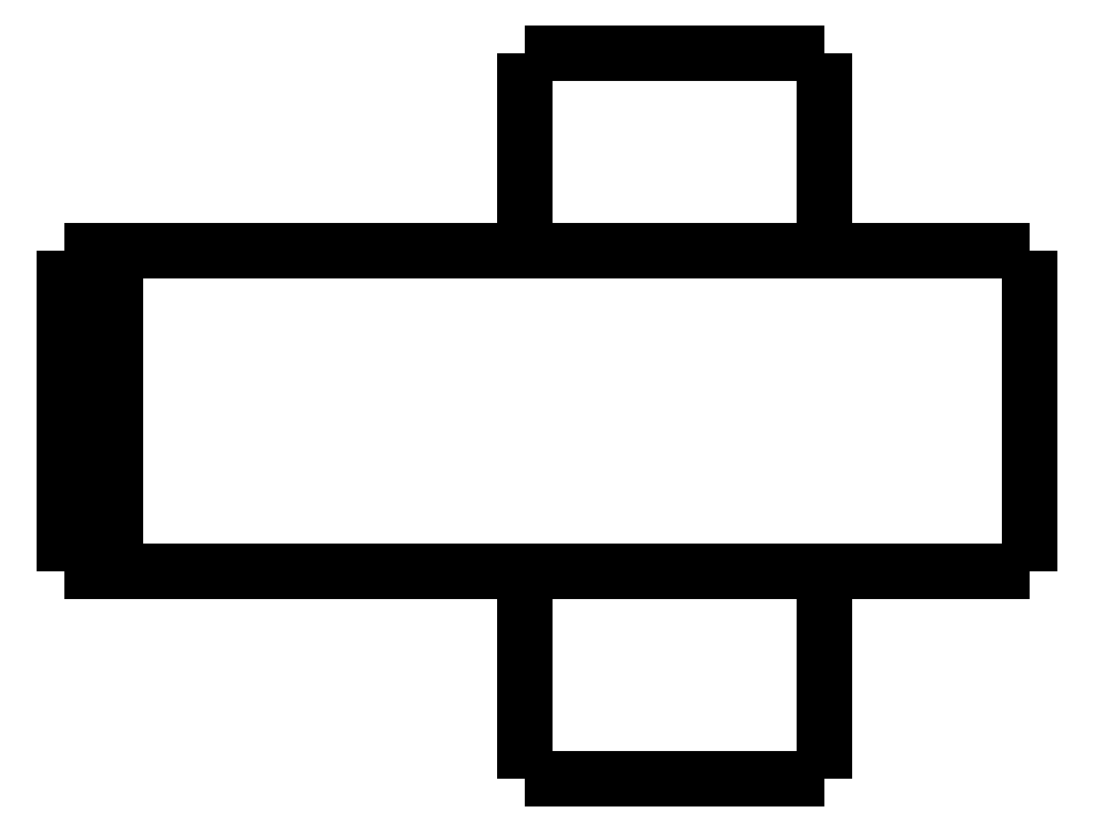
<metadata>
{"format":"dxf","ext":"dxf","renderer":"ezdxf+matplotlib","layout":"modelspace","background":"white","min_lineweight":24,"dpi":150}
</metadata>
<code>
0
SECTION
2
ENTITIES
0
LWPOLYLINE
8
0
90
51
70
0
10
0
20
10.4
10
0
20
10.27
10
0
20
10.15
10
0
20
10.02
10
0
20
9.896
10
0
20
9.77
10
0
20
9.644
10
0
20
9.518
10
0
20
9.392
10
0
20
9.266
10
0
20
9.14
10
0
20
9.014
10
0
20
8.888
10
0
20
8.762
10
0
20
8.636
10
0
20
8.51
10
0
20
8.384
10
0
20
8.258
10
0
20
8.132
10
0
20
8.006
10
0
20
7.88
10
0
20
7.754
10
0
20
7.628
10
0
20
7.502
10
0
20
7.376
10
0
20
7.25
10
0
20
7.124
10
0
20
6.998
10
0
20
6.872
10
0
20
6.746
10
0
20
6.62
10
0
20
6.494
10
0
20
6.368
10
0
20
6.242
10
0
20
6.116
10
0
20
5.99
10
0
20
5.864
10
0
20
5.738
10
0
20
5.612
10
0
20
5.486
10
0
20
5.36
10
0
20
5.234
10
0
20
5.108
10
0
20
4.982
10
0
20
4.856
10
0
20
4.73
10
0
20
4.604
10
0
20
4.478
10
0
20
4.352
10
0
20
4.226
10
0
20
4.1
0
LWPOLYLINE
8
0
90
51
70
0
10
-9.95
20
4.1
10
-9.95
20
4.018
10
-9.95
20
3.936
10
-9.95
20
3.854
10
-9.95
20
3.772
10
-9.95
20
3.69
10
-9.95
20
3.608
10
-9.95
20
3.526
10
-9.95
20
3.444
10
-9.95
20
3.362
10
-9.95
20
3.28
10
-9.95
20
3.198
10
-9.95
20
3.116
10
-9.95
20
3.034
10
-9.95
20
2.952
10
-9.95
20
2.87
10
-9.95
20
2.788
10
-9.95
20
2.706
10
-9.95
20
2.624
10
-9.95
20
2.542
10
-9.95
20
2.46
10
-9.95
20
2.378
10
-9.95
20
2.296
10
-9.95
20
2.214
10
-9.95
20
2.132
10
-9.95
20
2.05
10
-9.95
20
1.968
10
-9.95
20
1.886
10
-9.95
20
1.804
10
-9.95
20
1.722
10
-9.95
20
1.64
10
-9.95
20
1.558
10
-9.95
20
1.476
10
-9.95
20
1.394
10
-9.95
20
1.312
10
-9.95
20
1.23
10
-9.95
20
1.148
10
-9.95
20
1.066
10
-9.95
20
0.984
10
-9.95
20
0.902
10
-9.95
20
0.82
10
-9.95
20
0.738
10
-9.95
20
0.656
10
-9.95
20
0.574
10
-9.95
20
0.492
10
-9.95
20
0.41
10
-9.95
20
0.328
10
-9.95
20
0.246
10
-9.95
20
0.164
10
-9.95
20
0.082
10
-9.95
20
0
0
LWPOLYLINE
8
0
90
51
70
0
10
-4.05
20
4.1
10
-4.05
20
4.018
10
-4.05
20
3.936
10
-4.05
20
3.854
10
-4.05
20
3.772
10
-4.05
20
3.69
10
-4.05
20
3.608
10
-4.05
20
3.526
10
-4.05
20
3.444
10
-4.05
20
3.362
10
-4.05
20
3.28
10
-4.05
20
3.198
10
-4.05
20
3.116
10
-4.05
20
3.034
10
-4.05
20
2.952
10
-4.05
20
2.87
10
-4.05
20
2.788
10
-4.05
20
2.706
10
-4.05
20
2.624
10
-4.05
20
2.542
10
-4.05
20
2.46
10
-4.05
20
2.378
10
-4.05
20
2.296
10
-4.05
20
2.214
10
-4.05
20
2.132
10
-4.05
20
2.05
10
-4.05
20
1.968
10
-4.05
20
1.886
10
-4.05
20
1.804
10
-4.05
20
1.722
10
-4.05
20
1.64
10
-4.05
20
1.558
10
-4.05
20
1.476
10
-4.05
20
1.394
10
-4.05
20
1.312
10
-4.05
20
1.23
10
-4.05
20
1.148
10
-4.05
20
1.066
10
-4.05
20
0.984
10
-4.05
20
0.902
10
-4.05
20
0.82
10
-4.05
20
0.738
10
-4.05
20
0.656
10
-4.05
20
0.574
10
-4.05
20
0.492
10
-4.05
20
0.41
10
-4.05
20
0.328
10
-4.05
20
0.246
10
-4.05
20
0.164
10
-4.05
20
0.082
10
-4.05
20
0
0
LWPOLYLINE
8
0
90
51
70
0
10
-9.95
20
14.3
10
-9.95
20
14.22
10
-9.95
20
14.14
10
-9.95
20
14.07
10
-9.95
20
13.99
10
-9.95
20
13.91
10
-9.95
20
13.83
10
-9.95
20
13.75
10
-9.95
20
13.68
10
-9.95
20
13.6
10
-9.95
20
13.52
10
-9.95
20
13.44
10
-9.95
20
13.36
10
-9.95
20
13.29
10
-9.95
20
13.21
10
-9.95
20
13.13
10
-9.95
20
13.05
10
-9.95
20
12.97
10
-9.95
20
12.9
10
-9.95
20
12.82
10
-9.95
20
12.74
10
-9.95
20
12.66
10
-9.95
20
12.58
10
-9.95
20
12.51
10
-9.95
20
12.43
10
-9.95
20
12.35
10
-9.95
20
12.27
10
-9.95
20
12.19
10
-9.95
20
12.12
10
-9.95
20
12.04
10
-9.95
20
11.96
10
-9.95
20
11.88
10
-9.95
20
11.8
10
-9.95
20
11.73
10
-9.95
20
11.65
10
-9.95
20
11.57
10
-9.95
20
11.49
10
-9.95
20
11.41
10
-9.95
20
11.34
10
-9.95
20
11.26
10
-9.95
20
11.18
10
-9.95
20
11.1
10
-9.95
20
11.02
10
-9.95
20
10.95
10
-9.95
20
10.87
10
-9.95
20
10.79
10
-9.95
20
10.71
10
-9.95
20
10.63
10
-9.95
20
10.56
10
-9.95
20
10.48
10
-9.95
20
10.4
0
LWPOLYLINE
8
0
90
51
70
0
10
-4.05
20
14.3
10
-4.05
20
14.22
10
-4.05
20
14.14
10
-4.05
20
14.07
10
-4.05
20
13.99
10
-4.05
20
13.91
10
-4.05
20
13.83
10
-4.05
20
13.75
10
-4.05
20
13.68
10
-4.05
20
13.6
10
-4.05
20
13.52
10
-4.05
20
13.44
10
-4.05
20
13.36
10
-4.05
20
13.29
10
-4.05
20
13.21
10
-4.05
20
13.13
10
-4.05
20
13.05
10
-4.05
20
12.97
10
-4.05
20
12.9
10
-4.05
20
12.82
10
-4.05
20
12.74
10
-4.05
20
12.66
10
-4.05
20
12.58
10
-4.05
20
12.51
10
-4.05
20
12.43
10
-4.05
20
12.35
10
-4.05
20
12.27
10
-4.05
20
12.19
10
-4.05
20
12.12
10
-4.05
20
12.04
10
-4.05
20
11.96
10
-4.05
20
11.88
10
-4.05
20
11.8
10
-4.05
20
11.73
10
-4.05
20
11.65
10
-4.05
20
11.57
10
-4.05
20
11.49
10
-4.05
20
11.41
10
-4.05
20
11.34
10
-4.05
20
11.26
10
-4.05
20
11.18
10
-4.05
20
11.1
10
-4.05
20
11.02
10
-4.05
20
10.95
10
-4.05
20
10.87
10
-4.05
20
10.79
10
-4.05
20
10.71
10
-4.05
20
10.63
10
-4.05
20
10.56
10
-4.05
20
10.48
10
-4.05
20
10.4
0
LWPOLYLINE
8
0
90
51
70
0
10
-13.45
20
10.4
10
-13.27
20
10.4
10
-13.08
20
10.4
10
-12.9
20
10.4
10
-12.69
20
10.4
10
-12.45
20
10.4
10
-12.2
20
10.4
10
-11.96
20
10.4
10
-11.67
20
10.4
10
-11.37
20
10.4
10
-11.07
20
10.4
10
-10.76
20
10.4
10
-10.42
20
10.4
10
-10.08
20
10.4
10
-9.745
20
10.4
10
-9.385
20
10.4
10
-9.018
20
10.4
10
-8.651
20
10.4
10
-8.281
20
10.4
10
-7.9
20
10.4
10
-7.518
20
10.4
10
-7.137
20
10.4
10
-6.755
20
10.4
10
-6.374
20
10.4
10
-5.993
20
10.4
10
-5.611
20
10.4
10
-5.245
20
10.4
10
-4.878
20
10.4
10
-4.512
20
10.4
10
-4.158
20
10.4
10
-3.82
20
10.4
10
-3.483
20
10.4
10
-3.145
20
10.4
10
-2.844
20
10.4
10
-2.548
20
10.4
10
-2.252
20
10.4
10
-1.971
20
10.4
10
-1.729
20
10.4
10
-1.486
20
10.4
10
-1.243
20
10.4
10
-1.045
20
10.4
10
-0.8651
20
10.4
10
-0.6848
20
10.4
10
-0.5144
20
10.4
10
-0.4034
20
10.4
10
-0.2924
20
10.4
10
-0.1814
20
10.4
10
-0.1124
20
10.4
10
-0.07495
20
10.4
10
-0.03748
20
10.4
10
0
20
10.4
0
LWPOLYLINE
8
0
90
51
70
0
10
-13.45
20
4.1
10
-13.27
20
4.1
10
-13.08
20
4.1
10
-12.9
20
4.1
10
-12.69
20
4.1
10
-12.45
20
4.1
10
-12.2
20
4.1
10
-11.96
20
4.1
10
-11.67
20
4.1
10
-11.37
20
4.1
10
-11.07
20
4.1
10
-10.76
20
4.1
10
-10.42
20
4.1
10
-10.08
20
4.1
10
-9.745
20
4.1
10
-9.385
20
4.1
10
-9.018
20
4.1
10
-8.651
20
4.1
10
-8.281
20
4.1
10
-7.9
20
4.1
10
-7.518
20
4.1
10
-7.137
20
4.1
10
-6.755
20
4.1
10
-6.374
20
4.1
10
-5.993
20
4.1
10
-5.611
20
4.1
10
-5.245
20
4.1
10
-4.878
20
4.1
10
-4.512
20
4.1
10
-4.158
20
4.1
10
-3.82
20
4.1
10
-3.483
20
4.1
10
-3.145
20
4.1
10
-2.844
20
4.1
10
-2.548
20
4.1
10
-2.252
20
4.1
10
-1.971
20
4.1
10
-1.729
20
4.1
10
-1.486
20
4.1
10
-1.243
20
4.1
10
-1.045
20
4.1
10
-0.8651
20
4.1
10
-0.6848
20
4.1
10
-0.5144
20
4.1
10
-0.4034
20
4.1
10
-0.2924
20
4.1
10
-0.1814
20
4.1
10
-0.1124
20
4.1
10
-0.07495
20
4.1
10
-0.03748
20
4.1
10
0
20
4.1
0
LWPOLYLINE
8
0
90
51
70
0
10
-18
20
10.4
10
-17.95
20
10.4
10
-17.89
20
10.4
10
-17.84
20
10.4
10
-17.78
20
10.4
10
-17.73
20
10.4
10
-17.67
20
10.4
10
-17.62
20
10.4
10
-17.57
20
10.4
10
-17.51
20
10.4
10
-17.46
20
10.4
10
-17.4
20
10.4
10
-17.35
20
10.4
10
-17.3
20
10.4
10
-17.24
20
10.4
10
-17.19
20
10.4
10
-17.13
20
10.4
10
-17.08
20
10.4
10
-17.02
20
10.4
10
-16.97
20
10.4
10
-16.92
20
10.4
10
-16.86
20
10.4
10
-16.81
20
10.4
10
-16.75
20
10.4
10
-16.7
20
10.4
10
-16.65
20
10.4
10
-16.59
20
10.4
10
-16.54
20
10.4
10
-16.48
20
10.4
10
-16.43
20
10.4
10
-16.37
20
10.4
10
-16.32
20
10.4
10
-16.27
20
10.4
10
-16.21
20
10.4
10
-16.16
20
10.4
10
-16.1
20
10.4
10
-16.05
20
10.4
10
-16
20
10.4
10
-15.94
20
10.4
10
-15.89
20
10.4
10
-15.83
20
10.4
10
-15.78
20
10.4
10
-15.72
20
10.4
10
-15.67
20
10.4
10
-15.62
20
10.4
10
-15.56
20
10.4
10
-15.51
20
10.4
10
-15.45
20
10.4
10
-15.4
20
10.4
10
-15.35
20
10.4
10
-15.29
20
10.4
0
LWPOLYLINE
8
0
90
51
70
0
10
-18
20
10.4
10
-18
20
10.27
10
-18
20
10.15
10
-18
20
10.02
10
-18
20
9.896
10
-18
20
9.77
10
-18
20
9.644
10
-18
20
9.518
10
-18
20
9.392
10
-18
20
9.266
10
-18
20
9.14
10
-18
20
9.014
10
-18
20
8.888
10
-18
20
8.762
10
-18
20
8.636
10
-18
20
8.51
10
-18
20
8.384
10
-18
20
8.258
10
-18
20
8.132
10
-18
20
8.006
10
-18
20
7.88
10
-18
20
7.754
10
-18
20
7.628
10
-18
20
7.502
10
-18
20
7.376
10
-18
20
7.25
10
-18
20
7.124
10
-18
20
6.998
10
-18
20
6.872
10
-18
20
6.746
10
-18
20
6.62
10
-18
20
6.494
10
-18
20
6.368
10
-18
20
6.242
10
-18
20
6.116
10
-18
20
5.99
10
-18
20
5.864
10
-18
20
5.738
10
-18
20
5.612
10
-18
20
5.486
10
-18
20
5.36
10
-18
20
5.234
10
-18
20
5.108
10
-18
20
4.982
10
-18
20
4.856
10
-18
20
4.73
10
-18
20
4.604
10
-18
20
4.478
10
-18
20
4.352
10
-18
20
4.226
10
-18
20
4.1
0
LWPOLYLINE
8
0
90
51
70
0
10
-18
20
4.1
10
-17.95
20
4.1
10
-17.89
20
4.1
10
-17.84
20
4.1
10
-17.78
20
4.1
10
-17.73
20
4.1
10
-17.67
20
4.1
10
-17.62
20
4.1
10
-17.57
20
4.1
10
-17.51
20
4.1
10
-17.46
20
4.1
10
-17.4
20
4.1
10
-17.35
20
4.1
10
-17.3
20
4.1
10
-17.24
20
4.1
10
-17.19
20
4.1
10
-17.13
20
4.1
10
-17.08
20
4.1
10
-17.02
20
4.1
10
-16.97
20
4.1
10
-16.92
20
4.1
10
-16.86
20
4.1
10
-16.81
20
4.1
10
-16.75
20
4.1
10
-16.7
20
4.1
10
-16.65
20
4.1
10
-16.59
20
4.1
10
-16.54
20
4.1
10
-16.48
20
4.1
10
-16.43
20
4.1
10
-16.37
20
4.1
10
-16.32
20
4.1
10
-16.27
20
4.1
10
-16.21
20
4.1
10
-16.16
20
4.1
10
-16.1
20
4.1
10
-16.05
20
4.1
10
-16
20
4.1
10
-15.94
20
4.1
10
-15.89
20
4.1
10
-15.83
20
4.1
10
-15.78
20
4.1
10
-15.72
20
4.1
10
-15.67
20
4.1
10
-15.62
20
4.1
10
-15.56
20
4.1
10
-15.51
20
4.1
10
-15.45
20
4.1
10
-15.4
20
4.1
10
-15.35
20
4.1
10
-15.29
20
4.1
0
LWPOLYLINE
8
0
90
51
70
0
10
-19
20
4.1
10
-19
20
4.226
10
-19
20
4.352
10
-19
20
4.478
10
-19
20
4.604
10
-19
20
4.73
10
-19
20
4.856
10
-19
20
4.982
10
-19
20
5.108
10
-19
20
5.234
10
-19
20
5.36
10
-19
20
5.486
10
-19
20
5.612
10
-19
20
5.738
10
-19
20
5.864
10
-19
20
5.99
10
-19
20
6.116
10
-19
20
6.242
10
-19
20
6.368
10
-19
20
6.494
10
-19
20
6.62
10
-19
20
6.746
10
-19
20
6.872
10
-19
20
6.998
10
-19
20
7.124
10
-19
20
7.25
10
-19
20
7.376
10
-19
20
7.502
10
-19
20
7.628
10
-19
20
7.754
10
-19
20
7.88
10
-19
20
8.006
10
-19
20
8.132
10
-19
20
8.258
10
-19
20
8.384
10
-19
20
8.51
10
-19
20
8.636
10
-19
20
8.762
10
-19
20
8.888
10
-19
20
9.014
10
-19
20
9.14
10
-19
20
9.266
10
-19
20
9.392
10
-19
20
9.518
10
-19
20
9.644
10
-19
20
9.77
10
-19
20
9.896
10
-19
20
10.02
10
-19
20
10.15
10
-19
20
10.27
10
-19
20
10.4
0
LWPOLYLINE
8
0
90
51
70
0
10
-19
20
10.4
10
-18.98
20
10.4
10
-18.96
20
10.4
10
-18.94
20
10.4
10
-18.92
20
10.4
10
-18.9
20
10.4
10
-18.88
20
10.4
10
-18.86
20
10.4
10
-18.84
20
10.4
10
-18.82
20
10.4
10
-18.8
20
10.4
10
-18.78
20
10.4
10
-18.76
20
10.4
10
-18.74
20
10.4
10
-18.72
20
10.4
10
-18.7
20
10.4
10
-18.68
20
10.4
10
-18.66
20
10.4
10
-18.64
20
10.4
10
-18.62
20
10.4
10
-18.6
20
10.4
10
-18.58
20
10.4
10
-18.56
20
10.4
10
-18.54
20
10.4
10
-18.52
20
10.4
10
-18.5
20
10.4
10
-18.48
20
10.4
10
-18.46
20
10.4
10
-18.44
20
10.4
10
-18.42
20
10.4
10
-18.4
20
10.4
10
-18.38
20
10.4
10
-18.36
20
10.4
10
-18.34
20
10.4
10
-18.32
20
10.4
10
-18.3
20
10.4
10
-18.28
20
10.4
10
-18.26
20
10.4
10
-18.24
20
10.4
10
-18.22
20
10.4
10
-18.2
20
10.4
10
-18.18
20
10.4
10
-18.16
20
10.4
10
-18.14
20
10.4
10
-18.12
20
10.4
10
-18.1
20
10.4
10
-18.08
20
10.4
10
-18.06
20
10.4
10
-18.04
20
10.4
10
-18.02
20
10.4
10
-18
20
10.4
0
LWPOLYLINE
8
0
90
51
70
0
10
-15.29
20
10.4
10
-15.24
20
10.4
10
-15.2
20
10.4
10
-15.15
20
10.4
10
-15.1
20
10.4
10
-15.06
20
10.4
10
-15.01
20
10.4
10
-14.97
20
10.4
10
-14.92
20
10.4
10
-14.87
20
10.4
10
-14.83
20
10.4
10
-14.78
20
10.4
10
-14.74
20
10.4
10
-14.69
20
10.4
10
-14.65
20
10.4
10
-14.6
20
10.4
10
-14.56
20
10.4
10
-14.52
20
10.4
10
-14.47
20
10.4
10
-14.43
20
10.4
10
-14.39
20
10.4
10
-14.35
20
10.4
10
-14.31
20
10.4
10
-14.27
20
10.4
10
-14.23
20
10.4
10
-14.19
20
10.4
10
-14.15
20
10.4
10
-14.11
20
10.4
10
-14.07
20
10.4
10
-14.04
20
10.4
10
-14
20
10.4
10
-13.96
20
10.4
10
-13.93
20
10.4
10
-13.9
20
10.4
10
-13.86
20
10.4
10
-13.83
20
10.4
10
-13.8
20
10.4
10
-13.77
20
10.4
10
-13.74
20
10.4
10
-13.71
20
10.4
10
-13.68
20
10.4
10
-13.65
20
10.4
10
-13.63
20
10.4
10
-13.6
20
10.4
10
-13.58
20
10.4
10
-13.55
20
10.4
10
-13.53
20
10.4
10
-13.51
20
10.4
10
-13.49
20
10.4
10
-13.47
20
10.4
10
-13.45
20
10.4
0
LWPOLYLINE
8
0
90
51
70
0
10
-18
20
4.1
10
-18.02
20
4.1
10
-18.04
20
4.1
10
-18.06
20
4.1
10
-18.08
20
4.1
10
-18.1
20
4.1
10
-18.12
20
4.1
10
-18.14
20
4.1
10
-18.16
20
4.1
10
-18.18
20
4.1
10
-18.2
20
4.1
10
-18.22
20
4.1
10
-18.24
20
4.1
10
-18.26
20
4.1
10
-18.28
20
4.1
10
-18.3
20
4.1
10
-18.32
20
4.1
10
-18.34
20
4.1
10
-18.36
20
4.1
10
-18.38
20
4.1
10
-18.4
20
4.1
10
-18.42
20
4.1
10
-18.44
20
4.1
10
-18.46
20
4.1
10
-18.48
20
4.1
10
-18.5
20
4.1
10
-18.52
20
4.1
10
-18.54
20
4.1
10
-18.56
20
4.1
10
-18.58
20
4.1
10
-18.6
20
4.1
10
-18.62
20
4.1
10
-18.64
20
4.1
10
-18.66
20
4.1
10
-18.68
20
4.1
10
-18.7
20
4.1
10
-18.72
20
4.1
10
-18.74
20
4.1
10
-18.76
20
4.1
10
-18.78
20
4.1
10
-18.8
20
4.1
10
-18.82
20
4.1
10
-18.84
20
4.1
10
-18.86
20
4.1
10
-18.88
20
4.1
10
-18.9
20
4.1
10
-18.92
20
4.1
10
-18.94
20
4.1
10
-18.96
20
4.1
10
-18.98
20
4.1
10
-19
20
4.1
0
LWPOLYLINE
8
0
90
51
70
0
10
-13.45
20
4.1
10
-13.47
20
4.1
10
-13.49
20
4.1
10
-13.51
20
4.1
10
-13.53
20
4.1
10
-13.55
20
4.1
10
-13.58
20
4.1
10
-13.6
20
4.1
10
-13.63
20
4.1
10
-13.65
20
4.1
10
-13.68
20
4.1
10
-13.71
20
4.1
10
-13.74
20
4.1
10
-13.77
20
4.1
10
-13.8
20
4.1
10
-13.83
20
4.1
10
-13.86
20
4.1
10
-13.9
20
4.1
10
-13.93
20
4.1
10
-13.96
20
4.1
10
-14
20
4.1
10
-14.04
20
4.1
10
-14.07
20
4.1
10
-14.11
20
4.1
10
-14.15
20
4.1
10
-14.19
20
4.1
10
-14.23
20
4.1
10
-14.27
20
4.1
10
-14.31
20
4.1
10
-14.35
20
4.1
10
-14.39
20
4.1
10
-14.43
20
4.1
10
-14.47
20
4.1
10
-14.52
20
4.1
10
-14.56
20
4.1
10
-14.6
20
4.1
10
-14.65
20
4.1
10
-14.69
20
4.1
10
-14.74
20
4.1
10
-14.78
20
4.1
10
-14.83
20
4.1
10
-14.87
20
4.1
10
-14.92
20
4.1
10
-14.97
20
4.1
10
-15.01
20
4.1
10
-15.06
20
4.1
10
-15.1
20
4.1
10
-15.15
20
4.1
10
-15.2
20
4.1
10
-15.24
20
4.1
10
-15.29
20
4.1
0
LWPOLYLINE
8
0
90
51
70
0
10
-4.05
20
0
10
-4.055
20
0
10
-4.06
20
0
10
-4.066
20
0
10
-4.075
20
0
10
-4.091
20
0
10
-4.106
20
0
10
-4.122
20
0
10
-4.146
20
0
10
-4.172
20
0
10
-4.197
20
0
10
-4.226
20
0
10
-4.261
20
0
10
-4.297
20
0
10
-4.332
20
0
10
-4.374
20
0
10
-4.419
20
0
10
-4.464
20
0
10
-4.51
20
0
10
-4.563
20
0
10
-4.617
20
0
10
-4.671
20
0
10
-4.729
20
0
10
-4.791
20
0
10
-4.852
20
0
10
-4.914
20
0
10
-4.983
20
0
10
-5.052
20
0
10
-5.121
20
0
10
-5.193
20
0
10
-5.269
20
0
10
-5.344
20
0
10
-5.42
20
0
10
-5.5
20
0
10
-5.581
20
0
10
-5.662
20
0
10
-5.744
20
0
10
-5.83
20
0
10
-5.916
20
0
10
-6.001
20
0
10
-6.089
20
0
10
-6.178
20
0
10
-6.267
20
0
10
-6.357
20
0
10
-6.448
20
0
10
-6.539
20
0
10
-6.631
20
0
10
-6.723
20
0
10
-6.815
20
0
10
-6.908
20
0
10
-7
20
0
0
LWPOLYLINE
8
0
90
51
70
0
10
-7
20
0
10
-7.092
20
0
10
-7.185
20
0
10
-7.277
20
0
10
-7.369
20
0
10
-7.461
20
0
10
-7.552
20
0
10
-7.643
20
0
10
-7.733
20
0
10
-7.822
20
0
10
-7.911
20
0
10
-7.999
20
0
10
-8.084
20
0
10
-8.17
20
0
10
-8.256
20
0
10
-8.338
20
0
10
-8.419
20
0
10
-8.5
20
0
10
-8.58
20
0
10
-8.656
20
0
10
-8.731
20
0
10
-8.807
20
0
10
-8.879
20
0
10
-8.948
20
0
10
-9.017
20
0
10
-9.086
20
0
10
-9.148
20
0
10
-9.209
20
0
10
-9.271
20
0
10
-9.329
20
0
10
-9.383
20
0
10
-9.437
20
0
10
-9.49
20
0
10
-9.536
20
0
10
-9.581
20
0
10
-9.626
20
0
10
-9.668
20
0
10
-9.703
20
0
10
-9.739
20
0
10
-9.774
20
0
10
-9.803
20
0
10
-9.828
20
0
10
-9.854
20
0
10
-9.878
20
0
10
-9.894
20
0
10
-9.909
20
0
10
-9.925
20
0
10
-9.934
20
0
10
-9.94
20
0
10
-9.945
20
0
10
-9.95
20
0
0
LWPOLYLINE
8
0
90
51
70
0
10
-4.05
20
14.3
10
-4.055
20
14.3
10
-4.06
20
14.3
10
-4.066
20
14.3
10
-4.075
20
14.3
10
-4.091
20
14.3
10
-4.106
20
14.3
10
-4.122
20
14.3
10
-4.146
20
14.3
10
-4.172
20
14.3
10
-4.197
20
14.3
10
-4.226
20
14.3
10
-4.261
20
14.3
10
-4.297
20
14.3
10
-4.332
20
14.3
10
-4.374
20
14.3
10
-4.419
20
14.3
10
-4.464
20
14.3
10
-4.51
20
14.3
10
-4.563
20
14.3
10
-4.617
20
14.3
10
-4.671
20
14.3
10
-4.729
20
14.3
10
-4.791
20
14.3
10
-4.852
20
14.3
10
-4.914
20
14.3
10
-4.983
20
14.3
10
-5.052
20
14.3
10
-5.121
20
14.3
10
-5.193
20
14.3
10
-5.269
20
14.3
10
-5.344
20
14.3
10
-5.42
20
14.3
10
-5.5
20
14.3
10
-5.581
20
14.3
10
-5.662
20
14.3
10
-5.744
20
14.3
10
-5.83
20
14.3
10
-5.916
20
14.3
10
-6.001
20
14.3
10
-6.089
20
14.3
10
-6.178
20
14.3
10
-6.267
20
14.3
10
-6.357
20
14.3
10
-6.448
20
14.3
10
-6.539
20
14.3
10
-6.631
20
14.3
10
-6.723
20
14.3
10
-6.815
20
14.3
10
-6.908
20
14.3
10
-7
20
14.3
0
LWPOLYLINE
8
0
90
51
70
0
10
-7
20
14.3
10
-7.092
20
14.3
10
-7.185
20
14.3
10
-7.277
20
14.3
10
-7.369
20
14.3
10
-7.461
20
14.3
10
-7.552
20
14.3
10
-7.643
20
14.3
10
-7.733
20
14.3
10
-7.822
20
14.3
10
-7.911
20
14.3
10
-7.999
20
14.3
10
-8.084
20
14.3
10
-8.17
20
14.3
10
-8.256
20
14.3
10
-8.338
20
14.3
10
-8.419
20
14.3
10
-8.5
20
14.3
10
-8.58
20
14.3
10
-8.656
20
14.3
10
-8.731
20
14.3
10
-8.807
20
14.3
10
-8.879
20
14.3
10
-8.948
20
14.3
10
-9.017
20
14.3
10
-9.086
20
14.3
10
-9.148
20
14.3
10
-9.209
20
14.3
10
-9.271
20
14.3
10
-9.329
20
14.3
10
-9.383
20
14.3
10
-9.437
20
14.3
10
-9.49
20
14.3
10
-9.536
20
14.3
10
-9.581
20
14.3
10
-9.626
20
14.3
10
-9.668
20
14.3
10
-9.703
20
14.3
10
-9.739
20
14.3
10
-9.774
20
14.3
10
-9.803
20
14.3
10
-9.828
20
14.3
10
-9.854
20
14.3
10
-9.878
20
14.3
10
-9.894
20
14.3
10
-9.909
20
14.3
10
-9.925
20
14.3
10
-9.934
20
14.3
10
-9.94
20
14.3
10
-9.945
20
14.3
10
-9.95
20
14.3
0
ENDSEC
0
EOF

</code>
